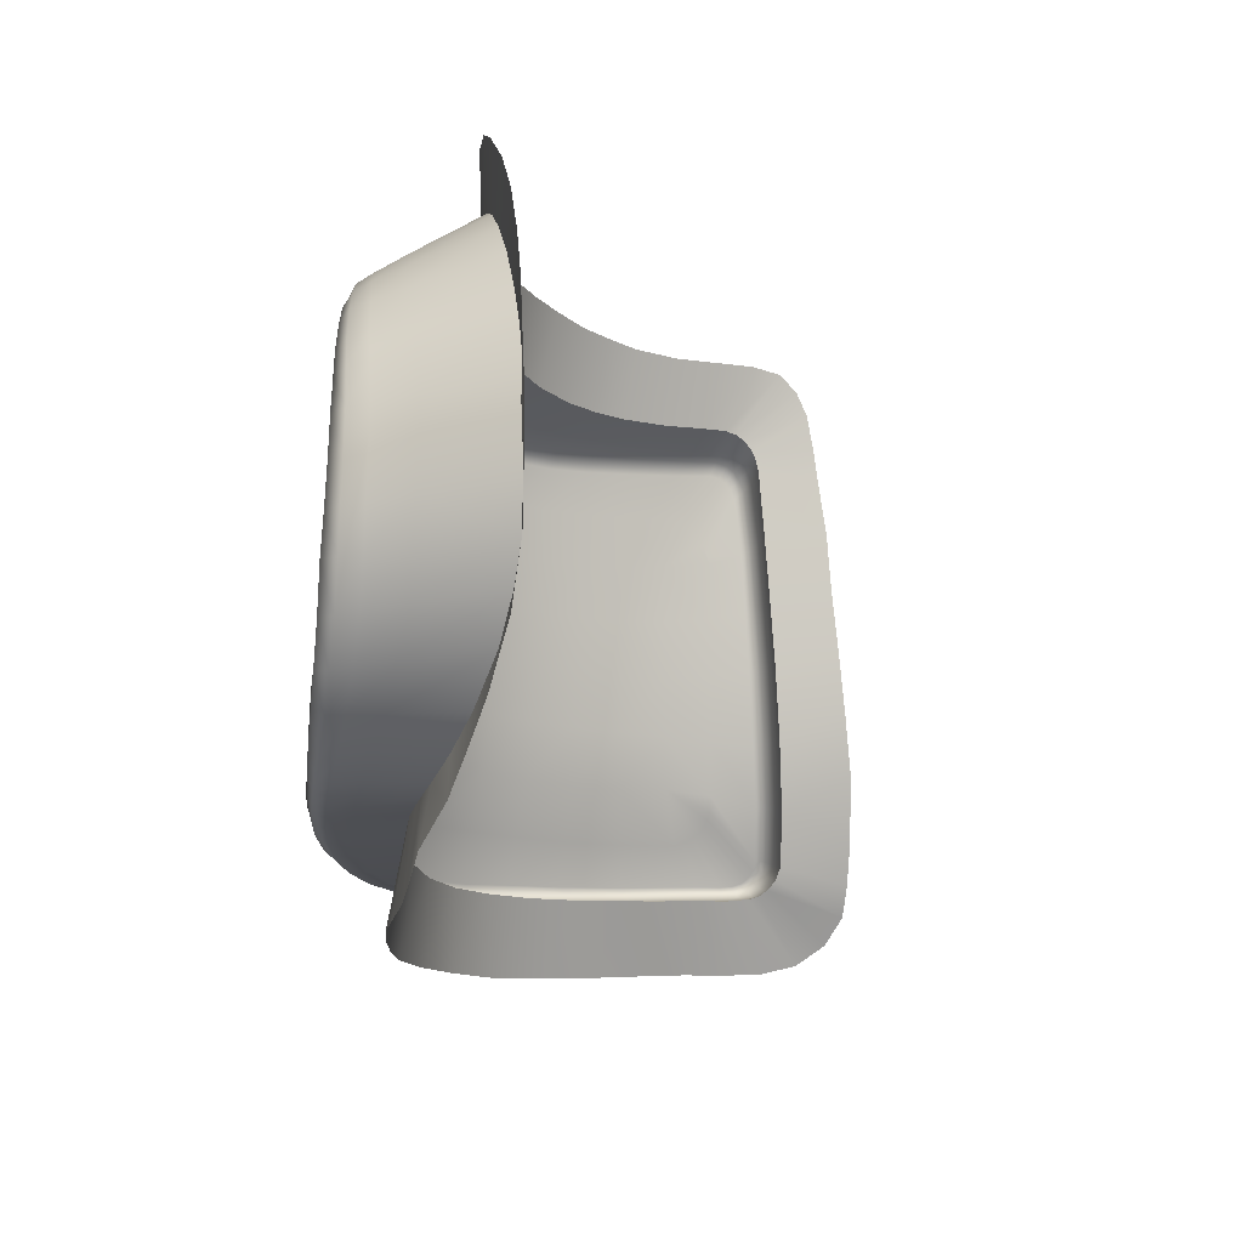
<metadata>
{"format":"obj","ext":"obj","renderer":"f3d","projection":"perspective","resolution":1024,"background":"white","views":[{"elev":9.5,"azim":165.2,"up":"+Z"}]}
</metadata>
<code>
g default
v 0.02073 -0.009235 0.08128
v 0.02012 -0.01254 0.07881
v 0.02064 -0.008976 0.08232
v 0.02012 -0.009249 0.08644
v 0.01952 -0.01108 0.08931
v 0.01891 -0.01357 0.0912
v 0.01843 -0.01534 0.091
v 0.018 -0.01677 0.09027
v 0.0171 -0.0199 0.08849
v 0.0165 -0.02153 0.08756
v 0.003207 -0.02799 0.08163
v 0.009522 -0.02757 0.08389
v 0.01232 -0.02637 0.08477
v 0.01478 -0.02436 0.0859
v 0.003427 -0.02712 0.07756
v 0.003519 -0.02665 0.07321
v 0.006863 -0.02705 0.07148
v 0.01418 -0.02477 0.07317
v 0.01781 -0.02014 0.07552
v 0.0193 -0.0161 0.07737
v 0.01865 -0.01815 0.07645
v 0.01681 -0.02194 0.07465
v 0.01086 -0.02647 0.07217
v 0.01915 -0.01264 0.09098
v 0.01981 -0.01005 0.08823
v 0.01864 -0.01467 0.09147
v 0.0203 -0.009043 0.08481
v 0.02048 -0.01092 0.07955
v 0.01558 -0.02348 0.07388
v 0.01259 -0.02578 0.07265
v 0.008937 -0.02689 0.07176
v 0.004791 -0.02698 0.07132
v 0.007973 -0.02795 0.08361
v 0.01097 -0.02706 0.08428
v 0.01362 -0.02548 0.08527
v 0.01573 -0.02297 0.08664
v 0.003321 -0.02759 0.07968
v 0.003497 -0.02684 0.0752
v 0.02071 -0.009789 0.08038
v 0.02024 -0.0102 0.08196
v 0.01883 -0.01362 0.09017
v 0.01904 -0.01256 0.08837
v 0.01954 -0.01094 0.0867
v 0.01973 -0.01077 0.0842
v 0.0196 -0.01255 0.08112
v 0.01914 -0.01299 0.08331
v 0.01877 -0.01362 0.08541
v 0.01843 -0.01465 0.08726
v 0.01819 -0.01569 0.08903
v 0.01782 -0.01766 0.08339
v 0.01723 -0.01945 0.08247
v 0.01651 -0.02117 0.0816
v 0.01554 -0.02272 0.08078
v 0.0144 -0.02407 0.08005
v 0.01316 -0.02525 0.0794
v 0.01169 -0.02604 0.07886
v 0.01014 -0.02663 0.0784
v 0.008502 -0.02703 0.07804
v 0.004743 -0.02828 0.08331
v 0.006312 -0.02817 0.08342
v 0.006811 -0.0272 0.07775
v 0.005131 -0.02718 0.07755
v 0.01861 -0.01653 0.07946
v 0.01804 -0.01845 0.07853
v 0.01724 -0.02029 0.07759
v 0.01631 -0.02204 0.07676
v 0.01508 -0.02349 0.07601
v 0.01374 -0.02474 0.07537
v 0.01223 -0.02569 0.07481
v 0.01055 -0.02629 0.07434
v 0.008762 -0.02666 0.07394
v 0.006902 -0.02682 0.07362
v 0.005172 -0.02677 0.07353
v 0.01821 -0.01703 0.08147
v 0.01763 -0.0189 0.08055
v 0.01686 -0.02069 0.07965
v 0.01589 -0.02231 0.07883
v 0.01473 -0.02373 0.07809
v 0.01345 -0.02496 0.07744
v 0.01195 -0.02582 0.07688
v 0.01034 -0.02643 0.07641
v 0.008638 -0.02683 0.07602
v 0.006882 -0.027 0.07571
v 0.005148 -0.02696 0.07545
v 0.01753 -0.01842 0.08522
v 0.01693 -0.02011 0.08431
v 0.01624 -0.02176 0.08345
v 0.01521 -0.0232 0.08263
v 0.01413 -0.02451 0.08191
v 0.01287 -0.02559 0.08127
v 0.01144 -0.02633 0.08075
v 0.009944 -0.02694 0.08031
v 0.008349 -0.02734 0.07997
v 0.006697 -0.02752 0.07972
v 0.005063 -0.02758 0.07961
v 0.01728 -0.01918 0.08695
v 0.01666 -0.0208 0.08601
v 0.01598 -0.02237 0.08513
v 0.01499 -0.02377 0.08435
v 0.01387 -0.02499 0.08366
v 0.01261 -0.02599 0.08306
v 0.01121 -0.02669 0.08255
v 0.009735 -0.02724 0.08214
v 0.008173 -0.02764 0.08183
v 0.006539 -0.02784 0.08161
v 0.004995 -0.02792 0.08155
v 0.01667 -0.005949 0.08107
v 0.01707 -0.007236 0.07962
v 0.01616 -0.004852 0.08302
v 0.0155 -0.004477 0.0878
v 0.0156 -0.004227 0.08631
v 0.01513 -0.006523 0.09182
v 0.01525 -0.005474 0.0904
v 0.01486 -0.01041 0.0944
v 0.01496 -0.008911 0.09376
v 0.0145 -0.0137 0.0947
v 0.01469 -0.01207 0.09471
v 0.0143 -0.01524 0.09438
v 0.01375 -0.01823 0.09287
v 0.01328 -0.01989 0.09175
v 0.001502 -0.02676 0.08294
v 0.007941 -0.02634 0.08747
v 0.009076 -0.02568 0.08788
v 0.01034 -0.02468 0.08854
v 0.01125 -0.02371 0.08918
v 0.01218 -0.02238 0.09008
v 0.01274 -0.02125 0.09084
v 0.003475 -0.02762 0.08664
v 0.001337 -0.02487 0.07285
v 0.001385 -0.02507 0.07555
v 0.006094 -0.02532 0.06976
v 0.004154 -0.02545 0.0696
v 0.0127 -0.02286 0.07114
v 0.011 -0.024 0.07056
v 0.01617 -0.01796 0.07362
v 0.01531 -0.01991 0.07263
v 0.017 -0.01483 0.07519
v 0.01672 -0.01621 0.07453
v 0.01407 -0.02165 0.07175
v 0.01747 -0.01052 0.0774
v 0.009178 -0.02472 0.07017
v 0.007424 -0.02512 0.06992
v 0.01737 -0.008587 0.07851
v 0.0068 -0.02682 0.08715
v 0.001465 -0.02617 0.08068
v 0.001428 -0.02554 0.07823
v 0.005142 -0.02732 0.08683
v 0.01757 -0.01832 0.08942
v 0.01774 -0.0175 0.08798
v 0.01799 -0.01659 0.08621
v 0.01831 -0.01576 0.08435
v 0.01867 -0.01512 0.0824
v 0.01914 -0.0146 0.08037
v 0.01974 -0.01428 0.07806
v 0.01724 -0.01333 0.07603
v 0.01403 -0.0169 0.09366
v 0.004113 -0.02689 0.07163
v 0.003716 -0.0268 0.072
v 0.003604 -0.02676 0.07229
v 0.003523 -0.02672 0.07257
v 0.004351 -0.02693 0.07147
v 0.001307 -0.02506 0.07079
v 0.001457 -0.02518 0.07025
v 0.001728 -0.02528 0.06987
v 0.00239 -0.02542 0.06955
v 0.003266 -0.02546 0.06952
v 0.003415 -0.02815 0.08231
v 0.003648 -0.02823 0.08267
v 0.003942 -0.02827 0.08295
v 0.004203 -0.02829 0.08312
v 0.003262 -0.02805 0.08188
v 0.002312 -0.02771 0.08639
v 0.001969 -0.02768 0.08613
v 0.001716 -0.0276 0.08577
v 0.001591 -0.02752 0.08544
v 0.001527 -0.02738 0.08498
v 0.02054 -0.008904 0.08321
v 0.01583 -0.004324 0.08474
v 0.01929 -0.01199 0.09033
v 0.01505 -0.007505 0.09275
v 0.01998 -0.009558 0.08747
v 0.01538 -0.004908 0.08916
v 0.01741 -0.01186 0.0768
v 0.01748 -0.009682 0.07782
v 0.02086 -0.008509 0.08066
v 0.0208 -0.009617 0.07932
v 0.02086 -0.007782 0.0821
v 0.02052 -0.007549 0.08667
v 0.0207 -0.007277 0.08533
v 0.01986 -0.009741 0.09021
v 0.0201 -0.008787 0.08925
v 0.01897 -0.01331 0.092
v 0.01931 -0.01196 0.0916
v 0.01824 -0.01613 0.09195
v 0.01855 -0.01492 0.09213
v 0.01785 -0.01756 0.09154
v 0.01691 -0.02054 0.09025
v 0.01741 -0.01902 0.09095
v 0.01614 -0.02227 0.08915
v 0.009197 -0.02785 0.08532
v 0.0106 -0.02742 0.08564
v 0.01208 -0.02665 0.08615
v 0.01341 -0.02576 0.08674
v 0.0145 -0.02475 0.08744
v 0.0154 -0.02356 0.08824
v 0.001854 -0.02644 0.07269
v 0.001957 -0.02656 0.07502
v 0.006797 -0.02715 0.06983
v 0.00394 -0.02702 0.06969
v 0.01459 -0.02481 0.07126
v 0.01285 -0.02594 0.07069
v 0.01828 -0.0201 0.07353
v 0.01725 -0.0219 0.07267
v 0.0198 -0.01578 0.07575
v 0.0192 -0.01779 0.07472
v 0.01601 -0.02349 0.07194
v 0.02051 -0.01214 0.07754
v 0.02039 -0.01289 0.07716
v 0.01106 -0.02661 0.07036
v 0.009091 -0.02699 0.07006
v 0.01965 -0.0106 0.09086
v 0.0203 -0.008112 0.08814
v 0.0208 -0.007328 0.08368
v 0.02068 -0.01068 0.07843
v 0.02063 -0.0112 0.07807
v 0.007809 -0.0282 0.08512
v 0.002009 -0.028 0.08186
v 0.001995 -0.02748 0.07976
v 0.001979 -0.027 0.07762
v 0.004152 -0.02862 0.08483
v 0.006072 -0.02845 0.08497
v 0.02021 -0.01388 0.07669
v 0.001812 -0.02661 0.07068
v 0.001833 -0.02669 0.07025
v 0.002025 -0.02678 0.06995
v 0.002593 -0.02688 0.06966
v 0.003049 -0.02692 0.06964
v 0.002976 -0.0287 0.08478
v 0.002628 -0.02871 0.08468
v 0.002404 -0.02868 0.0845
v 0.002242 -0.02863 0.08426
v 0.002118 -0.02853 0.08391
v 0.003919 -0.02685 0.07177
v 0.002264 -0.02684 0.06976
v 0.002036 -0.02537 0.06965
v 0.004448 -0.02828 0.08319
v 0.003347 -0.02867 0.08479
v 0.002721 -0.02772 0.08654
v 0.002531 -0.02838 0.08573
v 0.00296 -0.02838 0.08579
v 0.003781 -0.0283 0.08586
v 0.0056 -0.02806 0.08602
v 0.007308 -0.02769 0.08626
v 0.008585 -0.02728 0.08651
v 0.009856 -0.02673 0.08686
v 0.01125 -0.02584 0.08743
v 0.01239 -0.0249 0.08803
v 0.0134 -0.02373 0.08881
v 0.01413 -0.02256 0.08959
v 0.01476 -0.02123 0.09049
v 0.01541 -0.01952 0.09159
v 0.01587 -0.01815 0.0924
v 0.01625 -0.01657 0.09304
v 0.01657 -0.01508 0.09341
v 0.01688 -0.01363 0.09355
v 0.01715 -0.01195 0.09329
v 0.01737 -0.0105 0.09273
v 0.0176 -0.009073 0.09187
v 0.01772 -0.008139 0.09108
v 0.01786 -0.007164 0.08986
v 0.01803 -0.006521 0.08868
v 0.01821 -0.005991 0.08724
v 0.01828 -0.005795 0.08581
v 0.01845 -0.005875 0.0842
v 0.01867 -0.006357 0.08252
v 0.01892 -0.007236 0.08087
v 0.01913 -0.008446 0.0794
v 0.01921 -0.009636 0.07836
v 0.01925 -0.01047 0.0778
v 0.01922 -0.01129 0.07726
v 0.01908 -0.01232 0.07669
v 0.01891 -0.01358 0.07602
v 0.01859 -0.01527 0.07514
v 0.01818 -0.01675 0.07436
v 0.0174 -0.019 0.0732
v 0.01645 -0.02088 0.07225
v 0.01523 -0.02255 0.07142
v 0.01383 -0.02387 0.07079
v 0.01207 -0.02502 0.07023
v 0.01027 -0.02574 0.06986
v 0.008367 -0.02617 0.0696
v 0.006488 -0.02634 0.06943
v 0.003999 -0.02629 0.06931
v 0.002834 -0.02623 0.06927
v 0.002365 -0.02619 0.0693
v 0.002009 -0.02615 0.0694
v 0.001657 -0.02613 0.06965
v 0.00139 -0.02607 0.0701
v 0.001299 -0.026 0.07062
v 0.001326 -0.02577 0.07273
v 0.001376 -0.02591 0.07526
v 0.00141 -0.02634 0.07791
v 0.001448 -0.0269 0.0802
v 0.001484 -0.02747 0.08239
v 0.001571 -0.02815 0.08456
v 0.001695 -0.02825 0.08495
v 0.001871 -0.02831 0.08527
v 0.00214 -0.02835 0.08555
v 0.01972 -0.006557 0.08392
v 0.0196 -0.006472 0.08557
v 0.01948 -0.006702 0.08698
v 0.01927 -0.007273 0.08844
v 0.0191 -0.007931 0.08961
v 0.01893 -0.008896 0.09073
v 0.01878 -0.009802 0.09148
v 0.01848 -0.01122 0.09226
v 0.01821 -0.01265 0.09277
v 0.01784 -0.01432 0.09295
v 0.01756 -0.01569 0.09282
v 0.0172 -0.01717 0.09245
v 0.01676 -0.01871 0.09182
v 0.01624 -0.02013 0.09101
v 0.01551 -0.02185 0.08989
v 0.01483 -0.02317 0.089
v 0.01401 -0.02436 0.0882
v 0.01296 -0.02547 0.08747
v 0.01173 -0.0264 0.08688
v 0.01027 -0.02722 0.08632
v 0.008931 -0.02772 0.08598
v 0.00759 -0.02808 0.08574
v 0.005858 -0.02838 0.08553
v 0.003982 -0.02858 0.08536
v 0.003165 -0.02865 0.08531
v 0.002754 -0.02867 0.08528
v 0.002362 -0.02867 0.08513
v 0.002091 -0.02863 0.0849
v 0.001906 -0.02856 0.0846
v 0.001757 -0.02846 0.08421
v 0.001657 -0.02783 0.0821
v 0.00162 -0.02729 0.07995
v 0.001585 -0.02678 0.07774
v 0.001554 -0.02635 0.07512
v 0.001503 -0.0262 0.07272
v 0.001477 -0.02639 0.07065
v 0.001531 -0.02646 0.07016
v 0.00176 -0.02655 0.06974
v 0.002069 -0.0266 0.06947
v 0.002452 -0.02664 0.06935
v 0.00294 -0.02666 0.06933
v 0.00397 -0.02674 0.06937
v 0.006663 -0.02684 0.06946
v 0.008783 -0.02669 0.06961
v 0.01076 -0.02629 0.06982
v 0.01259 -0.02557 0.07015
v 0.01439 -0.0244 0.0707
v 0.01583 -0.02305 0.07135
v 0.01707 -0.02139 0.07215
v 0.01806 -0.01951 0.07307
v 0.01892 -0.0172 0.07425
v 0.01941 -0.01543 0.07517
v 0.01975 -0.01363 0.07609
v 0.0199 -0.01251 0.07668
v 0.02001 -0.01162 0.07718
v 0.02006 -0.01074 0.07777
v 0.02006 -0.01006 0.07825
v 0.02006 -0.008957 0.07926
v 0.01996 -0.007839 0.08073
v 0.01984 -0.007048 0.08229
v 0.02037 -0.006884 0.08378
v 0.02027 -0.006813 0.08545
v 0.02013 -0.007065 0.08685
v 0.01993 -0.007633 0.08834
v 0.01974 -0.008322 0.08948
v 0.01954 -0.009287 0.09054
v 0.01937 -0.01019 0.09125
v 0.01905 -0.0116 0.09202
v 0.01871 -0.01301 0.09244
v 0.01834 -0.01467 0.09262
v 0.01803 -0.01597 0.09245
v 0.01764 -0.01744 0.09205
v 0.0172 -0.01895 0.09144
v 0.01666 -0.02042 0.09068
v 0.01589 -0.02214 0.08955
v 0.01518 -0.02345 0.08865
v 0.01432 -0.02465 0.08786
v 0.01324 -0.02571 0.08713
v 0.01195 -0.02661 0.08653
v 0.01047 -0.02739 0.08597
v 0.009082 -0.02782 0.08563
v 0.007713 -0.02817 0.08541
v 0.005976 -0.02843 0.08523
v 0.004075 -0.02861 0.08508
v 0.003266 -0.02869 0.08503
v 0.002875 -0.02872 0.08501
v 0.002504 -0.02873 0.08489
v 0.002255 -0.02869 0.08468
v 0.00208 -0.02863 0.08441
v 0.001944 -0.02851 0.08404
v 0.001822 -0.02797 0.08196
v 0.001797 -0.02744 0.07984
v 0.001772 -0.02695 0.07767
v 0.001765 -0.02652 0.07506
v 0.001668 -0.02637 0.07271
v 0.00164 -0.02653 0.07067
v 0.001677 -0.02661 0.07021
v 0.001884 -0.0267 0.06985
v 0.002163 -0.02676 0.06961
v 0.002525 -0.02679 0.06951
v 0.002998 -0.02681 0.06949
v 0.003953 -0.02692 0.06952
v 0.006739 -0.02705 0.06963
v 0.00896 -0.0269 0.06981
v 0.01094 -0.02652 0.07006
v 0.01278 -0.02583 0.07038
v 0.01456 -0.02467 0.07094
v 0.01601 -0.02333 0.07161
v 0.01726 -0.0217 0.07237
v 0.01828 -0.01984 0.07325
v 0.0192 -0.01752 0.07443
v 0.01975 -0.01561 0.0754
v 0.02012 -0.01374 0.07634
v 0.02027 -0.01269 0.07686
v 0.02036 -0.01187 0.07731
v 0.02045 -0.01094 0.07785
v 0.02047 -0.01034 0.07827
v 0.02053 -0.009253 0.07923
v 0.02053 -0.008106 0.08063
v 0.02048 -0.00732 0.08214
v 0.01731 -0.00378 0.08039
v 0.01766 -0.004787 0.07883
v 0.01687 -0.002997 0.08209
v 0.01592 -0.002653 0.08834
v 0.01605 -0.002348 0.08645
v 0.01537 -0.005283 0.09325
v 0.01563 -0.003988 0.09155
v 0.01485 -0.009935 0.09639
v 0.01497 -0.008244 0.09556
v 0.01451 -0.01399 0.09703
v 0.01474 -0.01199 0.09694
v 0.01423 -0.01599 0.09653
v 0.01343 -0.01928 0.09467
v 0.01382 -0.0178 0.09559
v 0.01281 -0.02081 0.09375
v 0.007376 -0.02643 0.09002
v 0.008475 -0.02586 0.09047
v 0.009589 -0.0251 0.09108
v 0.01053 -0.02424 0.09164
v 0.01149 -0.02317 0.09227
v 0.01213 -0.02213 0.09295
v -0.001202 -0.0246 0.07407
v -0.001055 -0.02489 0.07636
v 0.004733 -0.02592 0.06671
v 0.003165 -0.02593 0.06657
v 0.01245 -0.02349 0.0679
v 0.0104 -0.02475 0.06734
v 0.01681 -0.01742 0.07061
v 0.01563 -0.01972 0.06961
v 0.01789 -0.01363 0.07239
v 0.0174 -0.01566 0.07144
v 0.01423 -0.02165 0.06875
v 0.01829 -0.008615 0.07488
v 0.01833 -0.01019 0.07394
v 0.008124 -0.02551 0.06698
v 0.006256 -0.02582 0.06681
v 0.01518 -0.006521 0.09441
v 0.01585 -0.003214 0.09
v 0.01633 -0.002476 0.08439
v 0.01823 -0.006132 0.07712
v 0.01831 -0.007349 0.07581
v 0.006293 -0.02691 0.08961
v -0.000858 -0.02603 0.08078
v -0.000839 -0.0266 0.08278
v -0.000966 -0.02545 0.07859
v 0.003056 -0.02771 0.08901
v 0.004622 -0.02737 0.08922
v -0.000658 -0.02717 0.08475
v 0.001775 -0.02582 0.06653
v 0.01823 -0.01175 0.07324
v -0.001193 -0.0246 0.07151
v -0.001117 -0.02462 0.07001
v -0.001022 -0.02482 0.06877
v 0.000489 -0.02561 0.06683
v -0.000528 -0.02533 0.0676
v 0.000556 -0.02798 0.0885
v 0.00158 -0.02796 0.08882
v -5.8e-05 -0.02789 0.08786
v -0.000407 -0.02771 0.087
v -0.000563 -0.02738 0.08576
g L_grip Ctrl_L
f 1 40 28 39
f 7 41 6 26
f 24 6 41
f 41 42 5 179
f 25 5 42 43
f 1 3 40
f 40 3 177
f 27 4 43 44
f 4 181 43
f 2 28 40 45
f 45 40 44 46
f 46 44 43 47
f 47 43 42 48
f 48 42 41 49
f 7 8 49 41
f 9 10 97 96
f 50 51 75 74
f 97 10 36 98
f 75 51 52 76
f 76 52 53 77
f 98 36 14 99
f 77 53 54 78
f 14 35 100 99
f 35 13 101 100
f 54 55 79 78
f 55 56 80 79
f 13 34 102 101
f 80 56 57 81
f 34 12 103 102
f 12 33 104 103
f 81 57 58 82
f 58 61 83 82
f 33 60 105 104
f 83 61 62 84
f 105 60 59 106
f 64 21 20 63
f 19 21 64 65
f 22 19 65 66
f 29 22 66 67
f 68 18 29 67
f 69 30 18 68
f 23 30 69 70
f 31 23 70 71
f 72 17 31 71
f 32 17 72 73
f 75 64 63 74
f 64 75 76 65
f 65 76 77 66
f 66 77 78 67
f 79 68 67 78
f 80 69 68 79
f 69 80 81 70
f 70 81 82 71
f 83 72 71 82
f 72 83 84 73
f 86 51 50 85
f 52 51 86 87
f 53 52 87 88
f 89 54 53 88
f 90 55 54 89
f 91 56 55 90
f 92 57 56 91
f 93 58 57 92
f 94 61 58 93
f 62 61 94 95
f 97 86 85 96
f 86 97 98 87
f 87 98 99 88
f 100 89 88 99
f 101 90 89 100
f 102 91 90 101
f 103 92 91 102
f 104 93 92 103
f 105 94 93 104
f 94 105 106 95
f 63 20 154 153
f 152 74 63 153
f 151 50 74 152
f 150 85 50 151
f 149 96 85 150
f 148 9 96 149
f 16 73 84 38
f 62 15 38 84
f 95 37 15 62
f 106 11 37 95
f 49 8 148 149
f 48 49 149 150
f 47 48 150 151
f 46 47 151 152
f 45 46 152 153
f 154 2 45 153
f 73 157 161 32
f 167 171 11 106
f 44 40 177 27
f 41 179 24
f 181 25 43
f 2 217 225 28
f 1 185 187 3
f 27 189 188 4
f 25 191 190 5
f 24 193 192 6
f 26 195 194 7
f 7 194 196 8
f 148 198 197 9
f 9 197 199 10
f 12 200 226 33
f 34 201 200 12
f 35 203 202 13
f 36 205 204 14
f 11 227 228 37
f 15 229 207 38
f 30 211 210 18
f 18 210 216 29
f 19 212 215 21
f 20 214 232 154
f 21 215 214 20
f 22 213 212 19
f 17 208 220 31
f 5 190 221 179
f 4 188 222 181
f 6 192 195 26
f 3 187 223 177
f 39 186 185 1
f 29 216 213 22
f 23 219 211 30
f 31 220 219 23
f 32 209 208 17
f 13 202 201 34
f 14 204 203 35
f 10 199 205 36
f 37 228 229 15
f 38 207 206 16
f 28 224 186 39
f 33 226 231 60
f 60 231 230 59
f 154 232 218 2
f 8 196 198 148
f 160 233 234 159
f 159 234 235 158
f 158 235 244 243
f 157 236 237 161
f 16 206 233 160
f 161 237 209 32
f 170 238 239 169
f 169 239 240 168
f 168 240 241 167
f 167 241 242 171
f 59 230 247 246
f 171 242 227 11
f 177 223 189 27
f 179 221 193 24
f 181 222 191 25
f 2 218 217
f 28 225 224
f 368 275 274 309
f 309 274 273 310
f 310 273 272 311
f 311 272 271 312
f 312 271 270 313
f 313 270 269 314
f 314 269 268 315
f 315 268 267 316
f 316 267 266 317
f 317 266 265 318
f 318 265 264 319
f 319 264 263 320
f 320 263 262 321
f 321 262 261 322
f 322 261 260 323
f 323 260 259 324
f 324 259 258 325
f 325 258 257 326
f 326 257 256 327
f 327 256 255 328
f 328 255 254 329
f 329 254 253 330
f 330 253 252 331
f 331 252 251 332
f 332 251 250 333
f 334 249 308 335
f 335 308 307 336
f 336 307 306 337
f 337 306 305 338
f 338 305 304 339
f 339 304 303 340
f 340 303 302 341
f 341 302 301 342
f 342 301 300 343
f 343 300 299 344
f 344 299 298 345
f 345 298 297 346
f 346 297 296 347
f 348 295 294 349
f 349 294 293 350
f 350 293 292 351
f 351 292 291 352
f 352 291 290 353
f 353 290 289 354
f 354 289 288 355
f 355 288 287 356
f 356 287 286 357
f 357 286 285 358
f 358 285 284 359
f 359 284 283 360
f 360 283 282 361
f 361 282 281 362
f 362 281 280 363
f 363 280 279 364
f 364 279 278 365
f 365 278 277 366
f 366 277 276 367
f 367 276 275 368
f 243 244 236 157
f 347 296 295 348
f 246 247 238 170
f 333 250 249 334
f 167 106 169 168
f 106 246 170 169
f 106 59 246
f 73 160 159 158
f 73 16 160
f 73 158 243 157
f 250 248 172 249
f 251 128 248 250
f 252 147 128 251
f 253 144 147 252
f 254 122 144 253
f 255 123 122 254
f 256 124 123 255
f 257 125 124 256
f 258 126 125 257
f 259 127 126 258
f 260 120 127 259
f 261 119 120 260
f 262 156 119 261
f 263 118 156 262
f 264 116 118 263
f 265 117 116 264
f 266 114 117 265
f 267 115 114 266
f 268 180 115 267
f 269 112 180 268
f 270 113 112 269
f 271 182 113 270
f 272 110 182 271
f 111 110 272 273
f 274 178 111 273
f 275 109 178 274
f 276 107 109 275
f 277 108 107 276
f 278 143 108 277
f 279 184 143 278
f 280 140 184 279
f 281 183 140 280
f 282 155 183 281
f 283 137 155 282
f 284 138 137 283
f 285 135 138 284
f 286 136 135 285
f 287 139 136 286
f 288 133 139 287
f 289 134 133 288
f 290 141 134 289
f 291 142 141 290
f 292 131 142 291
f 293 132 131 292
f 294 166 132 293
f 295 165 166 294
f 296 245 165 295
f 297 164 245 296
f 298 163 164 297
f 299 162 163 298
f 300 129 162 299
f 301 130 129 300
f 302 146 130 301
f 303 145 146 302
f 304 121 145 303
f 305 176 121 304
f 306 175 176 305
f 307 174 175 306
f 308 173 174 307
f 249 172 173 308
f 369 309 310 370
f 370 310 311 371
f 371 311 312 372
f 372 312 313 373
f 373 313 314 374
f 374 314 315 375
f 375 315 316 376
f 376 316 317 377
f 377 317 318 378
f 378 318 319 379
f 379 319 320 380
f 380 320 321 381
f 381 321 322 382
f 382 322 323 383
f 383 323 324 384
f 384 324 325 385
f 385 325 326 386
f 386 326 327 387
f 387 327 328 388
f 388 328 329 389
f 389 329 330 390
f 390 330 331 391
f 391 331 332 392
f 392 332 333 393
f 393 333 334 394
f 394 334 335 395
f 395 335 336 396
f 396 336 337 397
f 397 337 338 398
f 398 338 339 399
f 399 339 340 400
f 400 340 341 401
f 401 341 342 402
f 402 342 343 403
f 403 343 344 404
f 404 344 345 405
f 405 345 346 406
f 406 346 347 407
f 407 347 348 408
f 408 348 349 409
f 409 349 350 410
f 410 350 351 411
f 411 351 352 412
f 412 352 353 413
f 413 353 354 414
f 414 354 355 415
f 415 355 356 416
f 416 356 357 417
f 417 357 358 418
f 418 358 359 419
f 419 359 360 420
f 420 360 361 421
f 421 361 362 422
f 422 362 363 423
f 423 363 364 424
f 424 364 365 425
f 425 365 366 426
f 426 366 367 427
f 427 367 368 428
f 428 368 309 369
f 189 223 369 370
f 188 189 370 371
f 222 188 371 372
f 191 222 372 373
f 190 191 373 374
f 221 190 374 375
f 193 221 375 376
f 192 193 376 377
f 195 192 377 378
f 194 195 378 379
f 196 194 379 380
f 198 196 380 381
f 197 198 381 382
f 199 197 382 383
f 205 199 383 384
f 204 205 384 385
f 203 204 385 386
f 202 203 386 387
f 201 202 387 388
f 200 201 388 389
f 226 200 389 390
f 231 226 390 391
f 230 231 391 392
f 247 230 392 393
f 238 247 393 394
f 239 238 394 395
f 240 239 395 396
f 241 240 396 397
f 242 241 397 398
f 227 242 398 399
f 228 227 399 400
f 229 228 400 401
f 207 229 401 402
f 206 207 402 403
f 233 206 403 404
f 234 233 404 405
f 235 234 405 406
f 244 235 406 407
f 236 244 407 408
f 237 236 408 409
f 209 237 409 410
f 208 209 410 411
f 220 208 411 412
f 219 220 412 413
f 211 219 413 414
f 210 211 414 415
f 216 210 415 416
f 213 216 416 417
f 212 213 417 418
f 215 212 418 419
f 214 215 419 420
f 232 214 420 421
f 218 232 421 422
f 217 218 422 423
f 225 217 423 424
f 224 225 424 425
f 186 224 425 426
f 185 186 426 427
f 187 185 427 428
f 223 187 428 369
f 108 430 429 107
f 107 429 431 109
f 111 433 432 110
f 113 435 434 112
f 115 437 436 114
f 117 439 438 116
f 116 438 440 118
f 156 442 441 119
f 119 441 443 120
f 123 445 444 122
f 125 447 446 124
f 127 449 448 126
f 130 451 450 129
f 132 453 452 131
f 134 455 454 133
f 136 457 456 135
f 138 459 458 137
f 135 456 459 138
f 139 460 457 136
f 183 462 461 140
f 142 464 463 141
f 180 465 437 115
f 182 466 435 113
f 114 436 439 117
f 178 467 433 111
f 184 469 468 143
f 133 454 460 139
f 141 463 455 134
f 131 452 464 142
f 122 444 470 144
f 124 446 445 123
f 126 448 447 125
f 120 443 449 127
f 121 472 471 145
f 146 473 451 130
f 143 468 430 108
f 145 471 473 146
f 147 475 474 128
f 144 470 475 147
f 176 476 472 121
f 166 477 453 132
f 137 458 478 155
f 118 440 442 156
f 129 450 479 162
f 162 479 480 163
f 163 480 481 164
f 245 483 482 165
f 165 482 477 166
f 248 485 484 172
f 172 484 486 173
f 173 486 487 174
f 174 487 488 175
f 175 488 476 176
f 109 431 467 178
f 112 434 465 180
f 110 432 466 182
f 155 478 462 183
f 140 461 469 184
f 164 481 483 245
f 128 474 485 248

</code>
